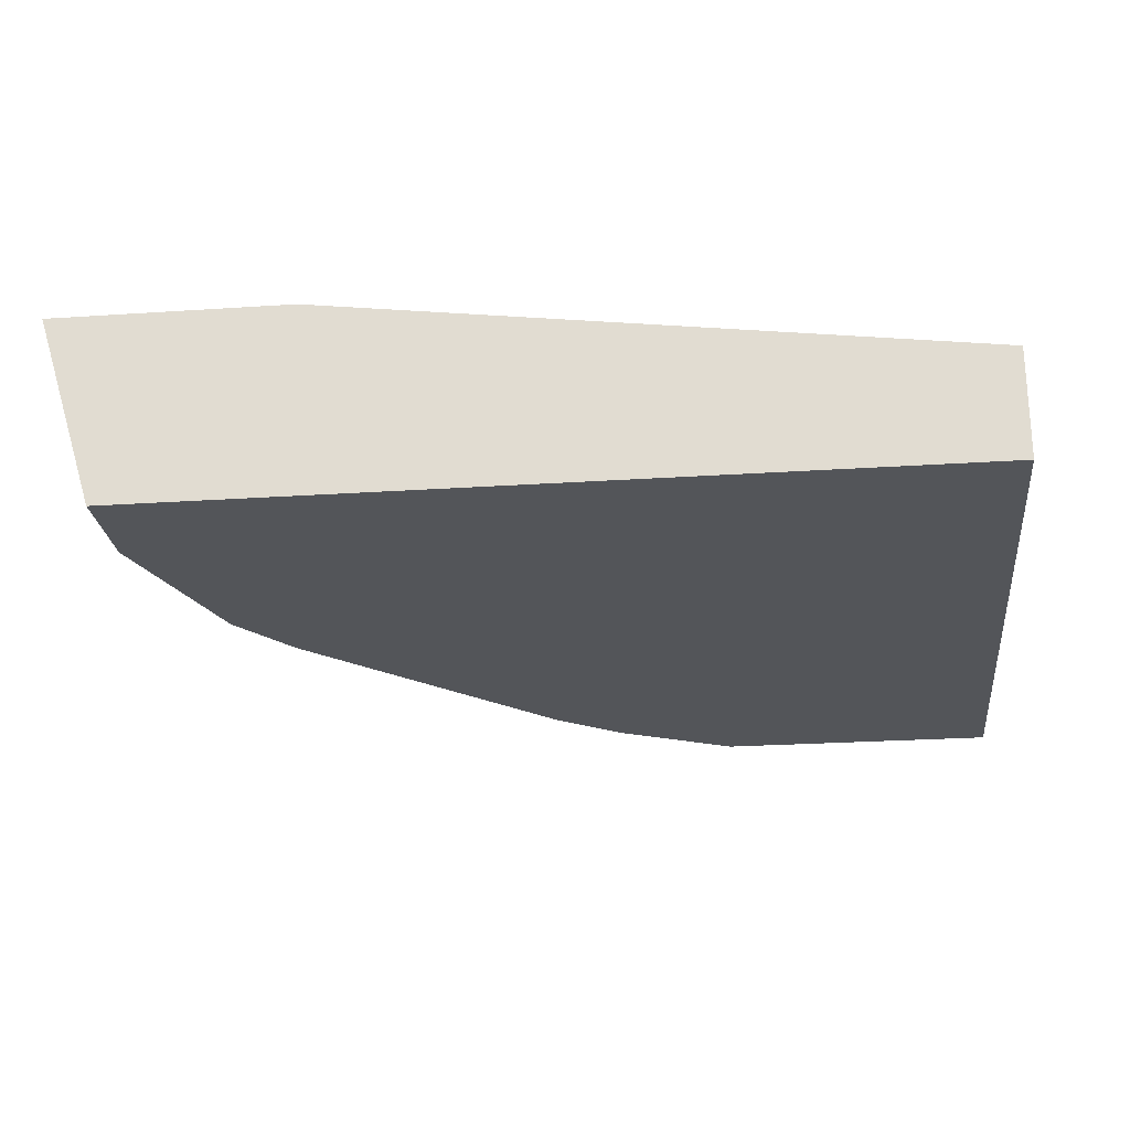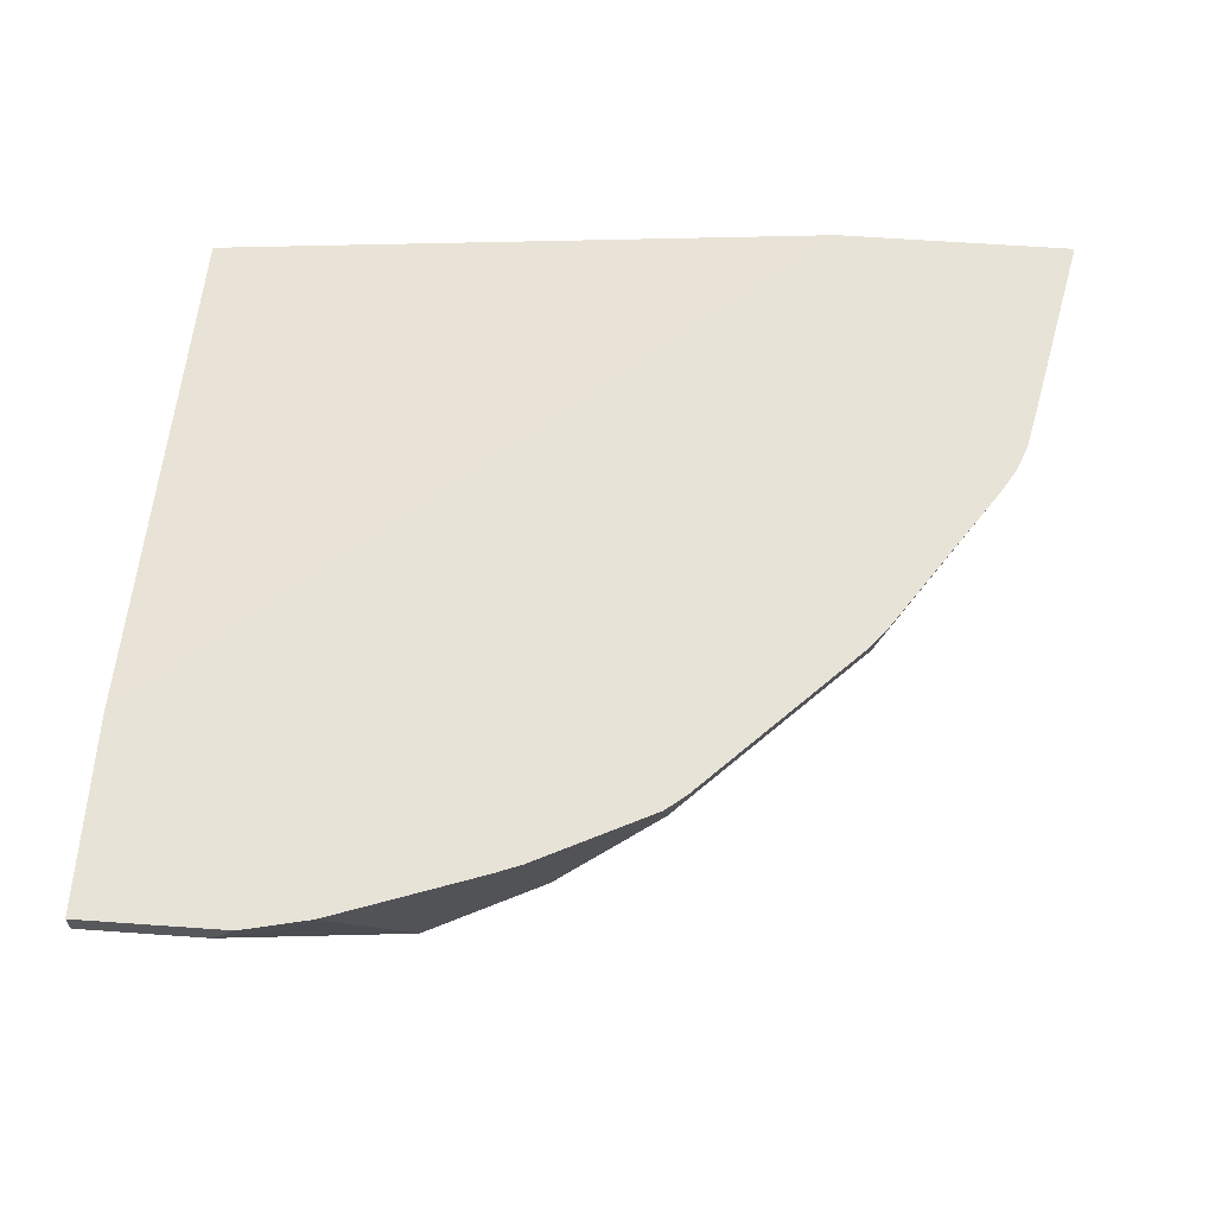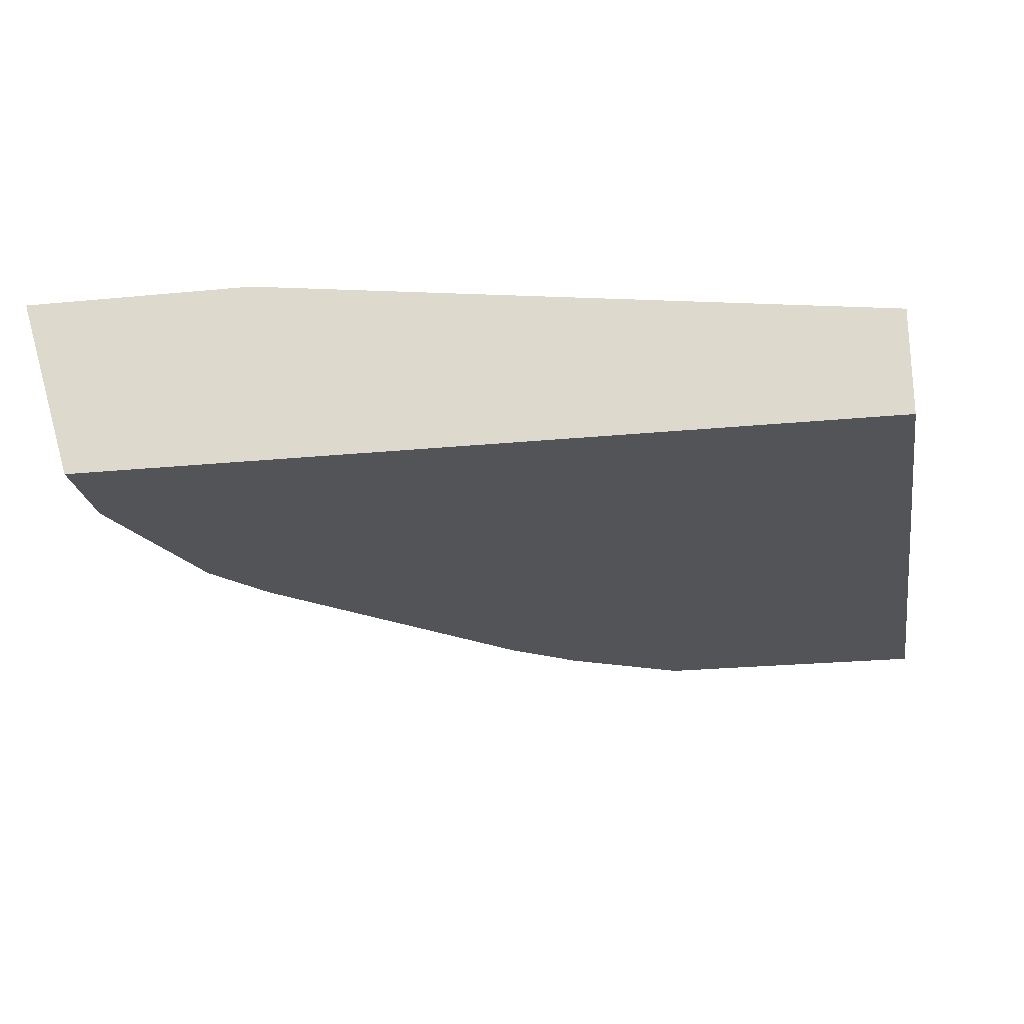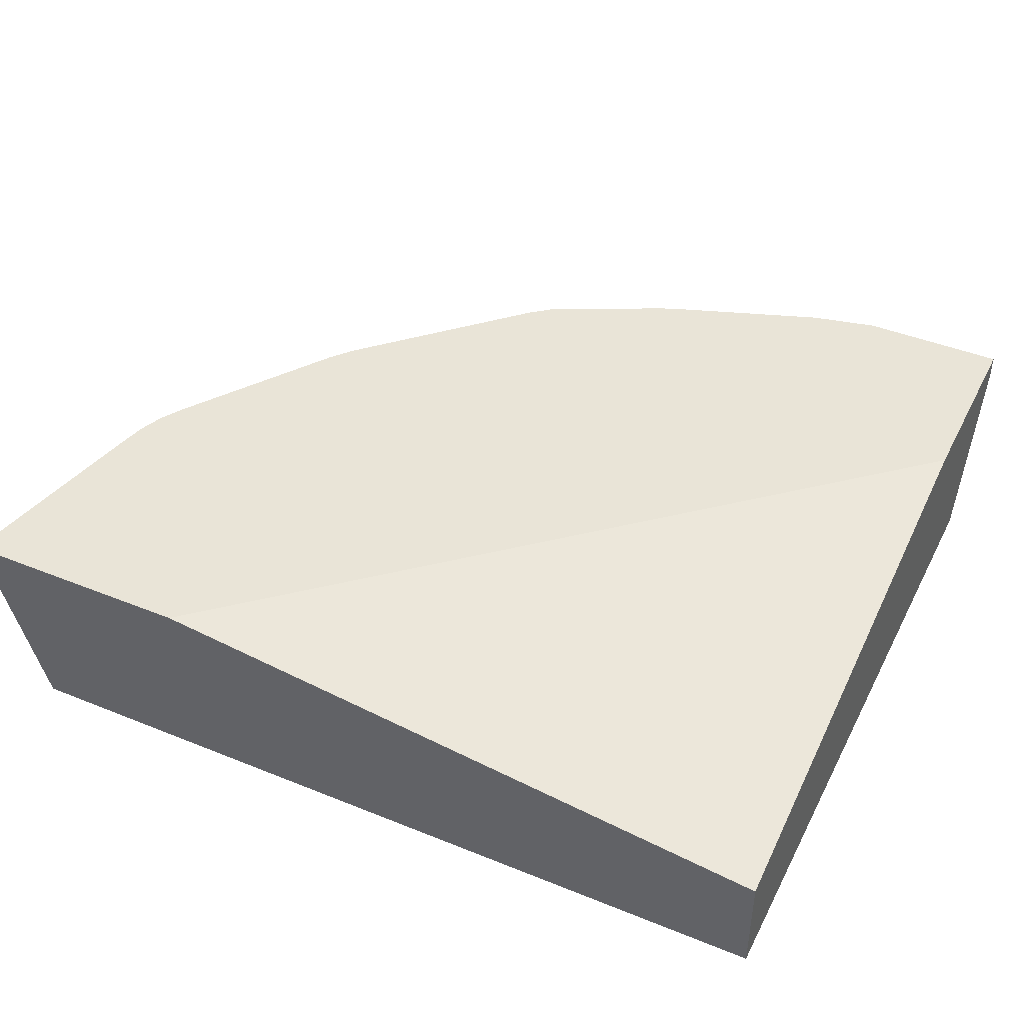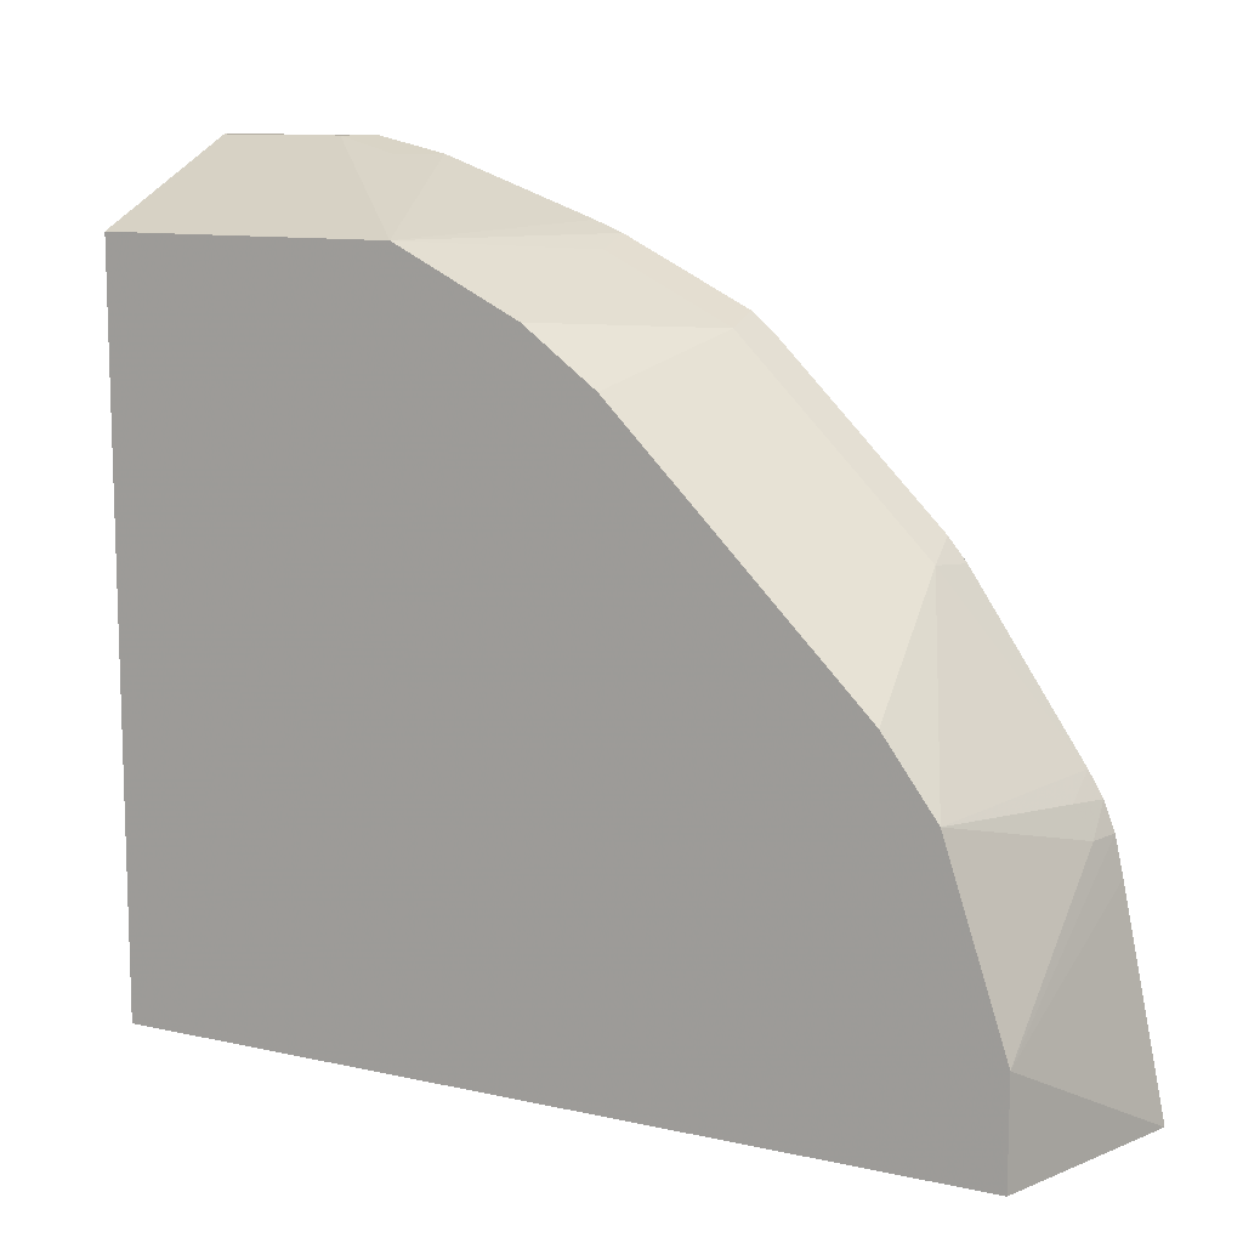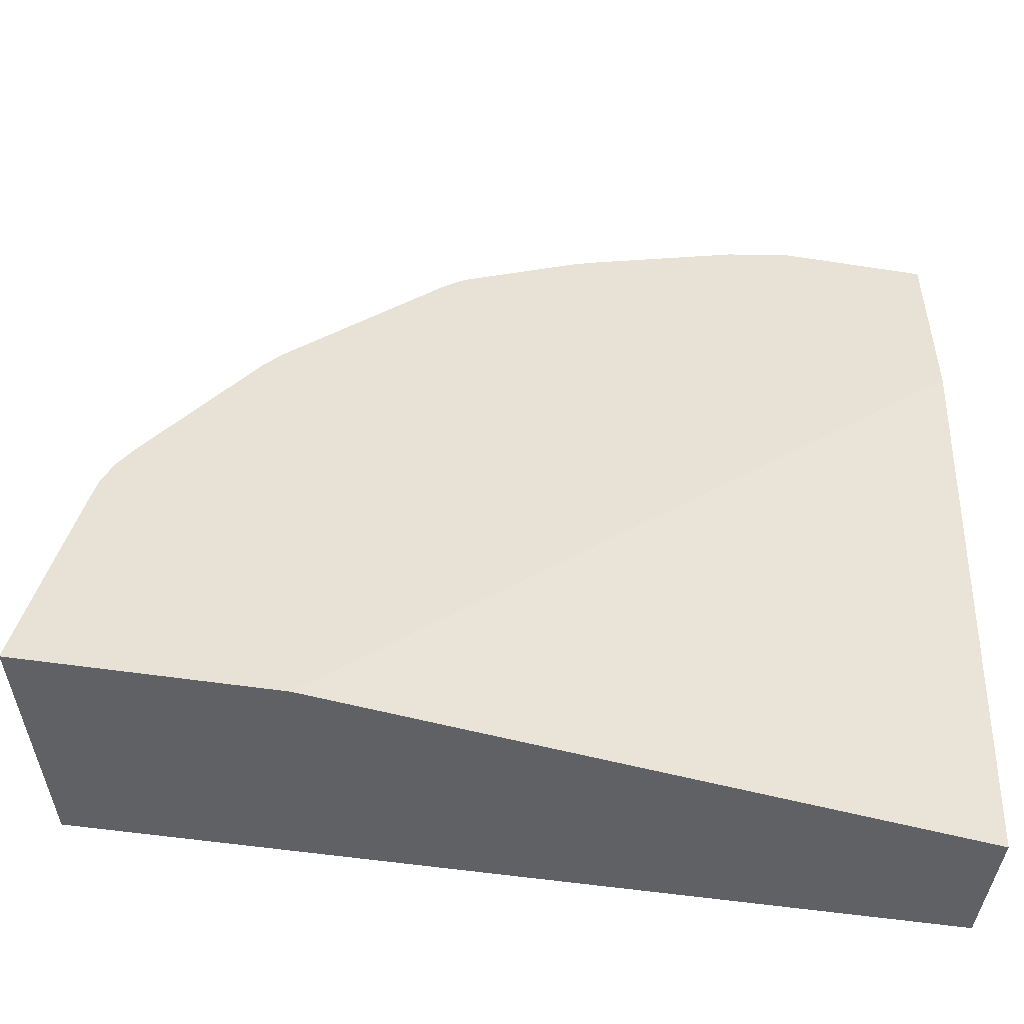
<metadata>
{"format":"obj","ext":"obj","renderer":"f3d","projection":"perspective","resolution":1024,"background":"white","views":[{"elev":-24.2,"azim":-173.7,"up":"+Y"},{"elev":62.3,"azim":4.1,"up":"+Y"},{"elev":-23.3,"azim":-170.6,"up":"+Y"},{"elev":43.2,"azim":-154.4,"up":"+Y"},{"elev":10.9,"azim":28.6,"up":"+Z"},{"elev":-50.1,"azim":170.3,"up":"+Z"}]}
</metadata>
<code>
v -0.03718 -0.6198 0.0711
v -0.03718 -0.6198 0.4757
v -0.03718 -0.5556 0.0711
v 0.441 -0.6198 0.0711
v -0.03718 -0.5209 0.5209
v 0.1285 -0.6198 0.4757
v -0.03718 -0.5069 0.4063
v 0.3368 -0.5069 0.0711
v 0.4754 -0.5069 0.0711
v 0.441 -0.6198 0.1285
v -0.03718 -0.5069 0.5209
v 0.03474 -0.5209 0.5209
v 0.1736 -0.5069 0.4815
v 0.08778 -0.5069 0.5121
v 0.06946 -0.5252 0.5121
v 0.1979 -0.6198 0.441
v 0.2604 -0.5295 0.434
v 0.191 -0.5295 0.4687
v 0.1891 -0.5069 0.4755
v 0.4749 -0.5069 0.07387
v 0.4514 -0.5069 0.1876
v 0.4468 -0.5069 0.2084
v 0.4427 -0.5252 0.2084
v 0.4062 -0.6198 0.2327
v 0.04874 -0.5069 0.5209
v 0.06946 -0.5069 0.5162
v 0.2378 -0.6198 0.4115
v 0.2708 -0.5069 0.4307
v 0.2585 -0.5069 0.4408
v 0.3767 -0.6198 0.2726
v 0.3646 -0.5295 0.3298
v 0.4408 -0.5069 0.2238
v 0.434 -0.5295 0.2257
v 0.4327 -0.5069 0.2372
v 0.3403 -0.5069 0.3612
v 0.3713 -0.5069 0.3279
v 0.3612 -0.5069 0.3402
f 12 26 25
f 12 15 26
f 10 23 24
f 10 22 23
f 10 21 22
f 10 20 21
f 7 21 20
f 7 9 8
f 7 20 9
f 7 22 21
f 7 32 22
f 7 34 32
f 14 26 15
f 7 36 34
f 9 20 10
f 16 27 17
f 23 32 33
f 17 29 19
f 7 37 36
f 32 34 33
f 31 37 35
f 31 36 37
f 31 34 36
f 24 34 31
f 24 33 34
f 24 31 30
f 23 33 24
f 22 32 23
f 17 35 28
f 17 31 35
f 17 30 31
f 17 27 30
f 17 19 18
f 17 28 29
f 7 35 37
f 7 28 35
f 7 29 28
f 2 6 12
f 1 6 2
f 1 16 6
f 1 27 16
f 1 30 27
f 1 24 30
f 2 12 5
f 1 10 24
f 1 8 9
f 1 3 8
f 1 7 3
f 1 11 7
f 1 5 11
f 1 2 5
f 1 4 10
f 3 7 8
f 1 9 4
f 5 12 25
f 4 9 10
f 7 19 29
f 7 13 19
f 7 14 13
f 7 25 26
f 7 11 25
f 6 19 13
f 7 26 14
f 6 17 18
f 6 16 17
f 6 15 12
f 6 14 15
f 6 13 14
f 6 18 19
f 5 25 11

</code>
